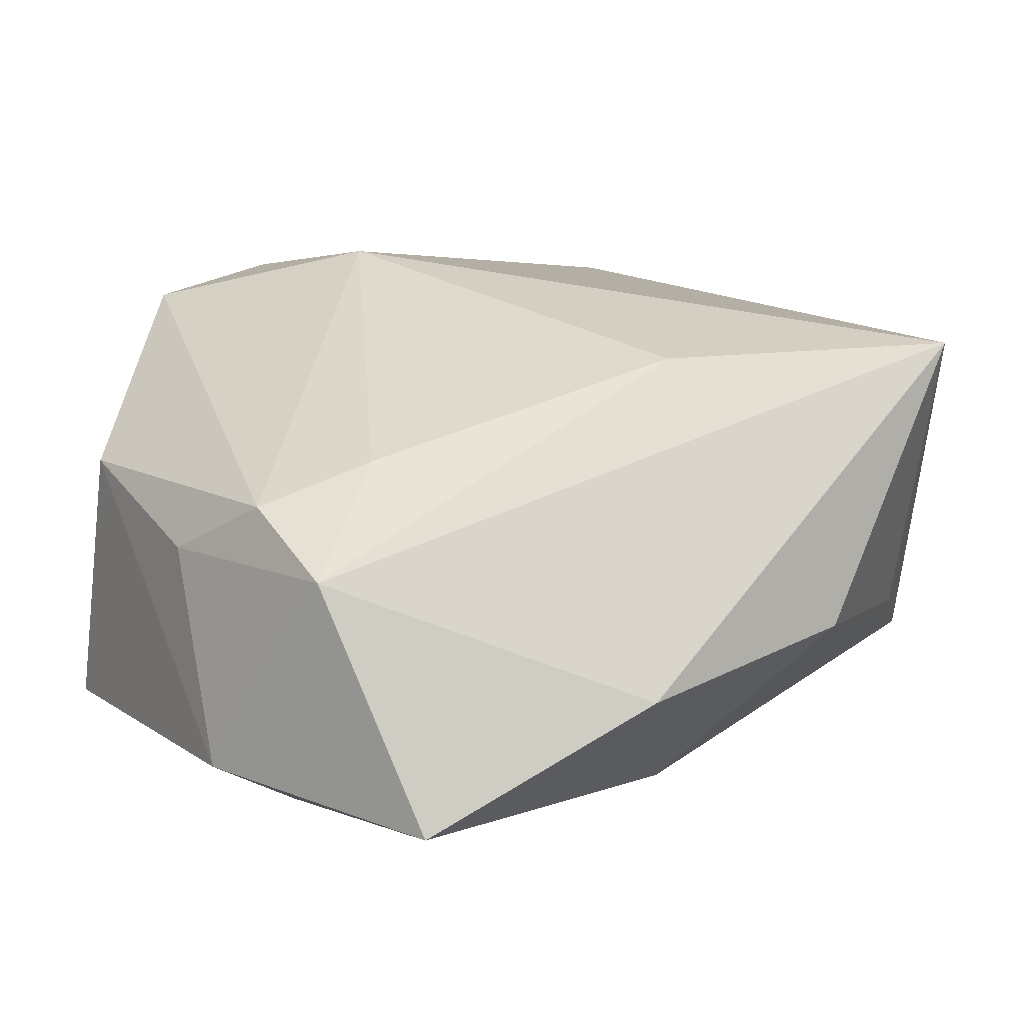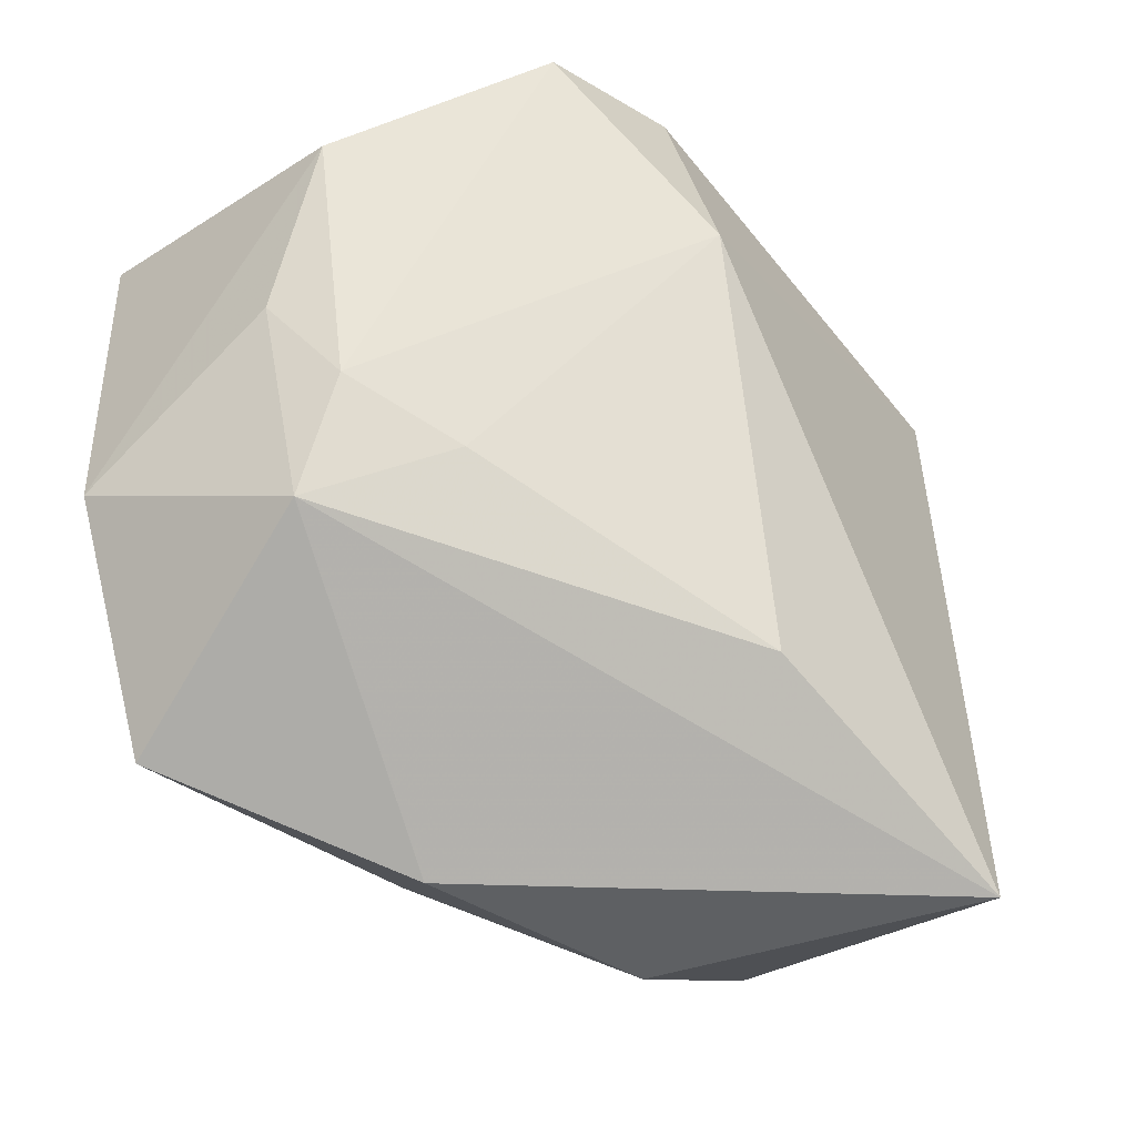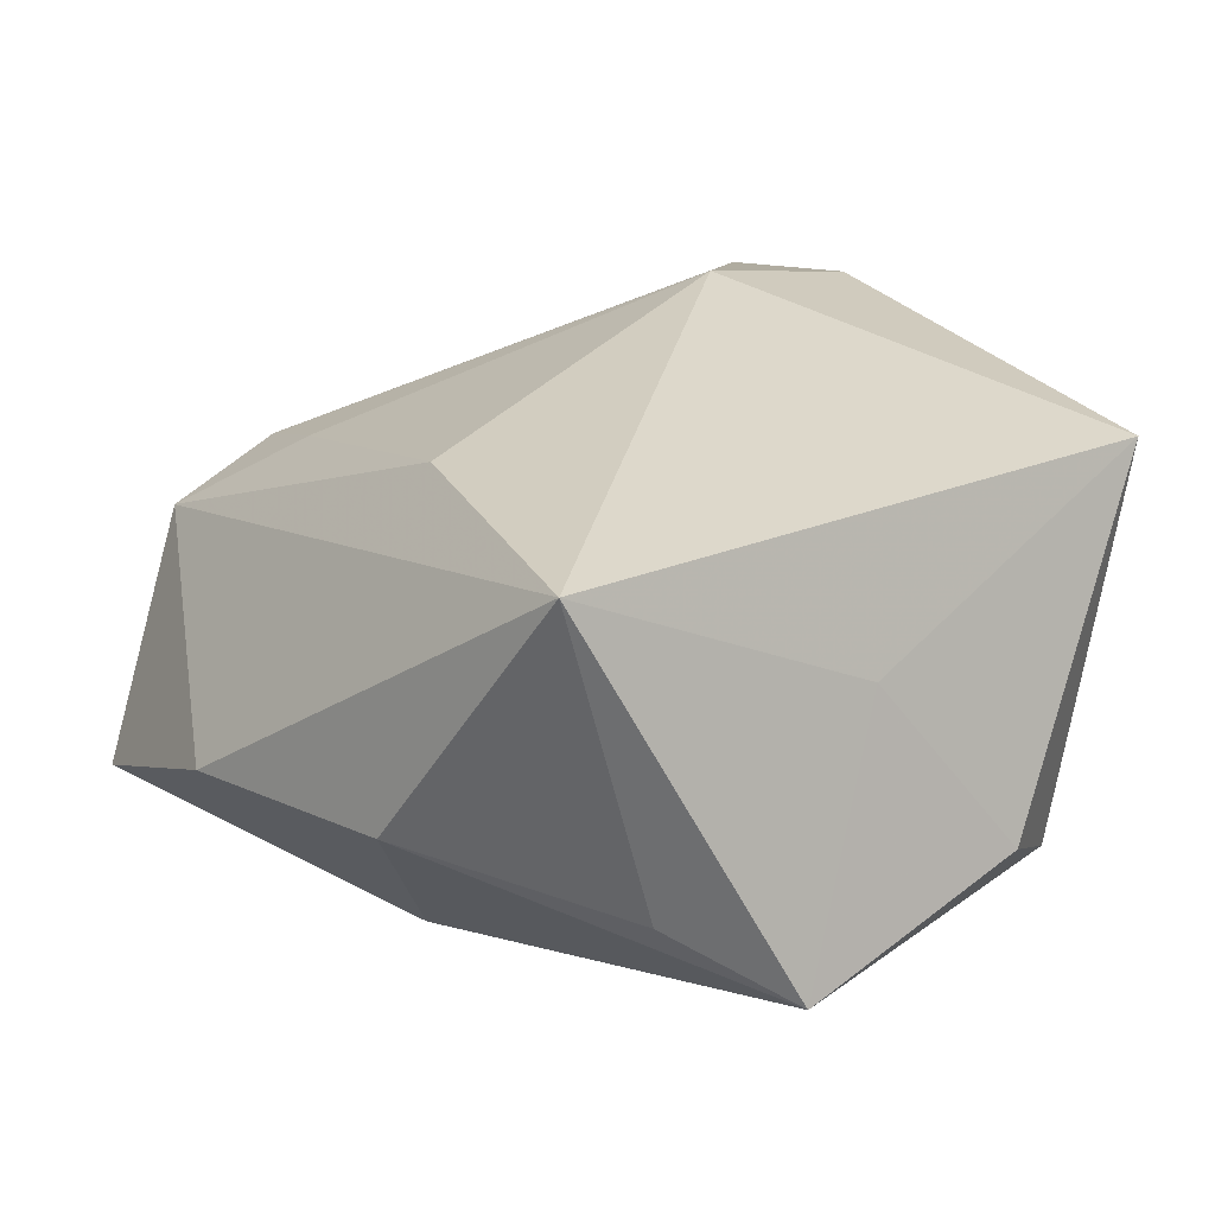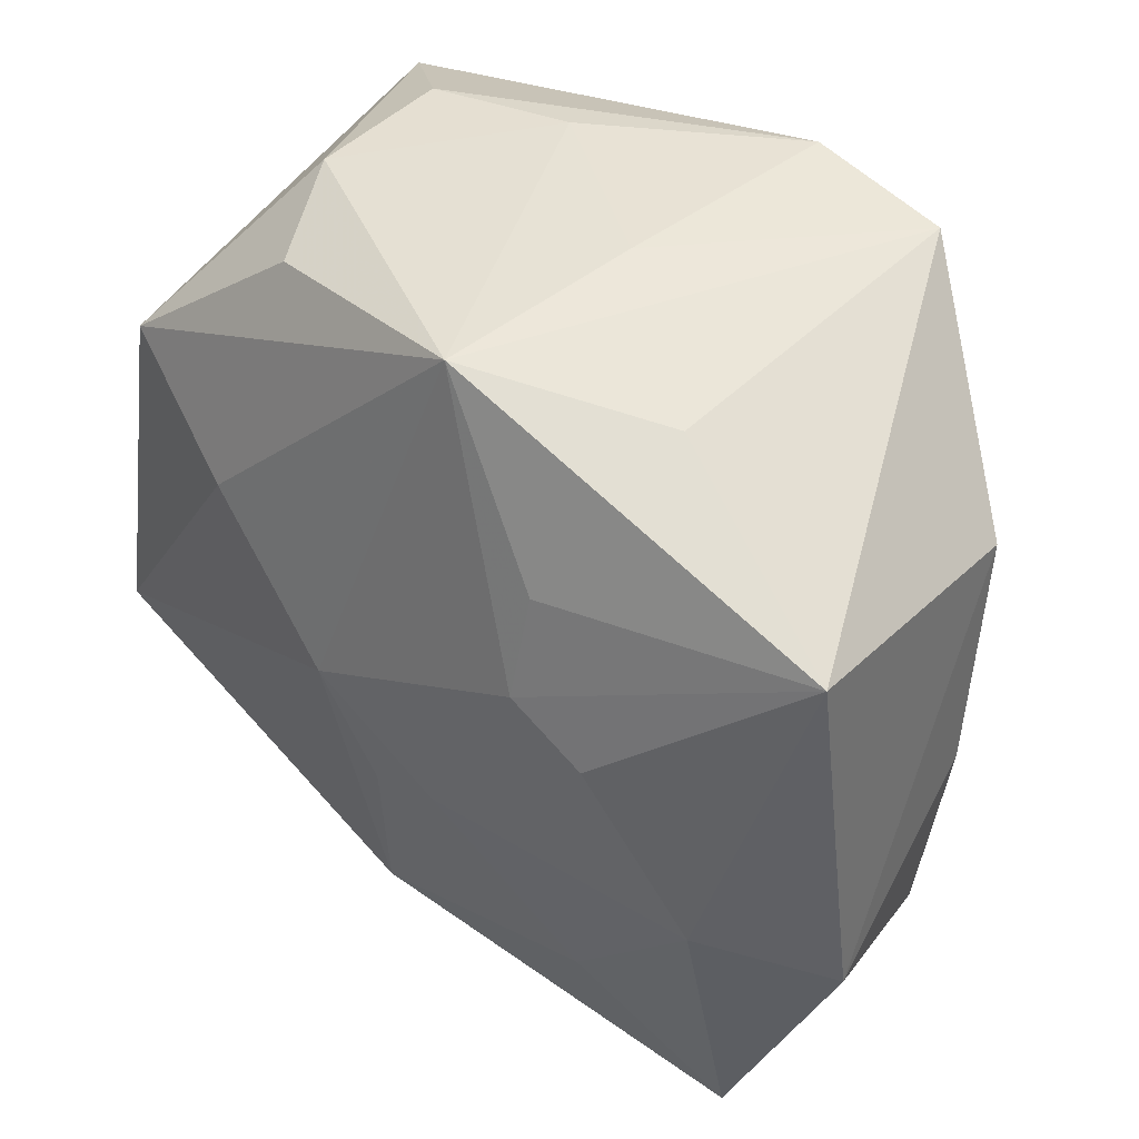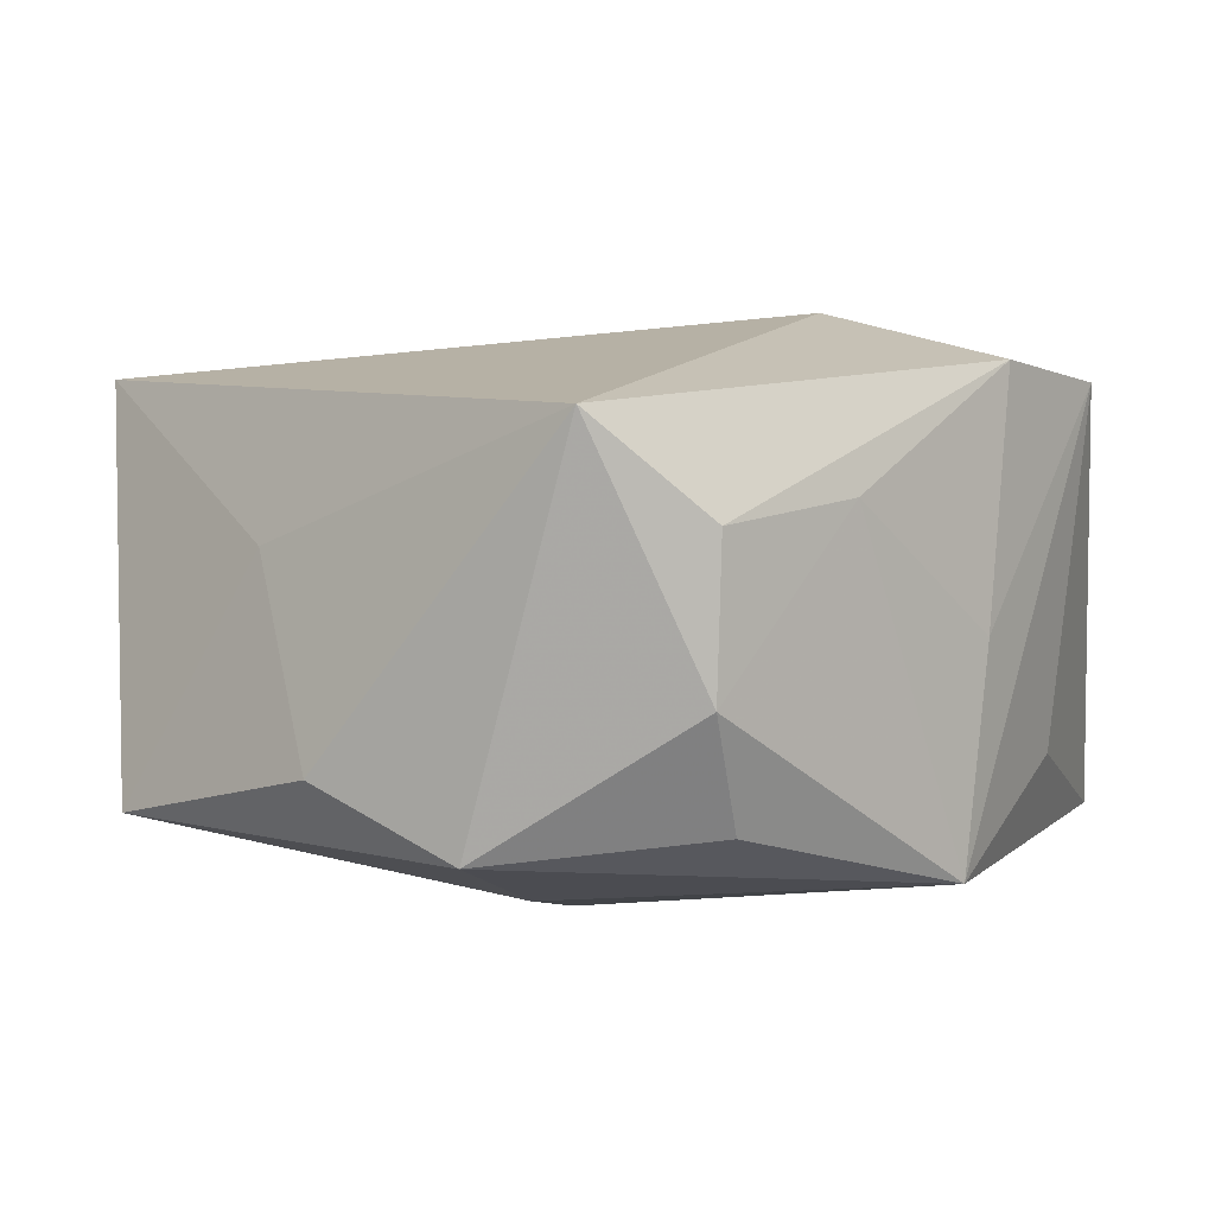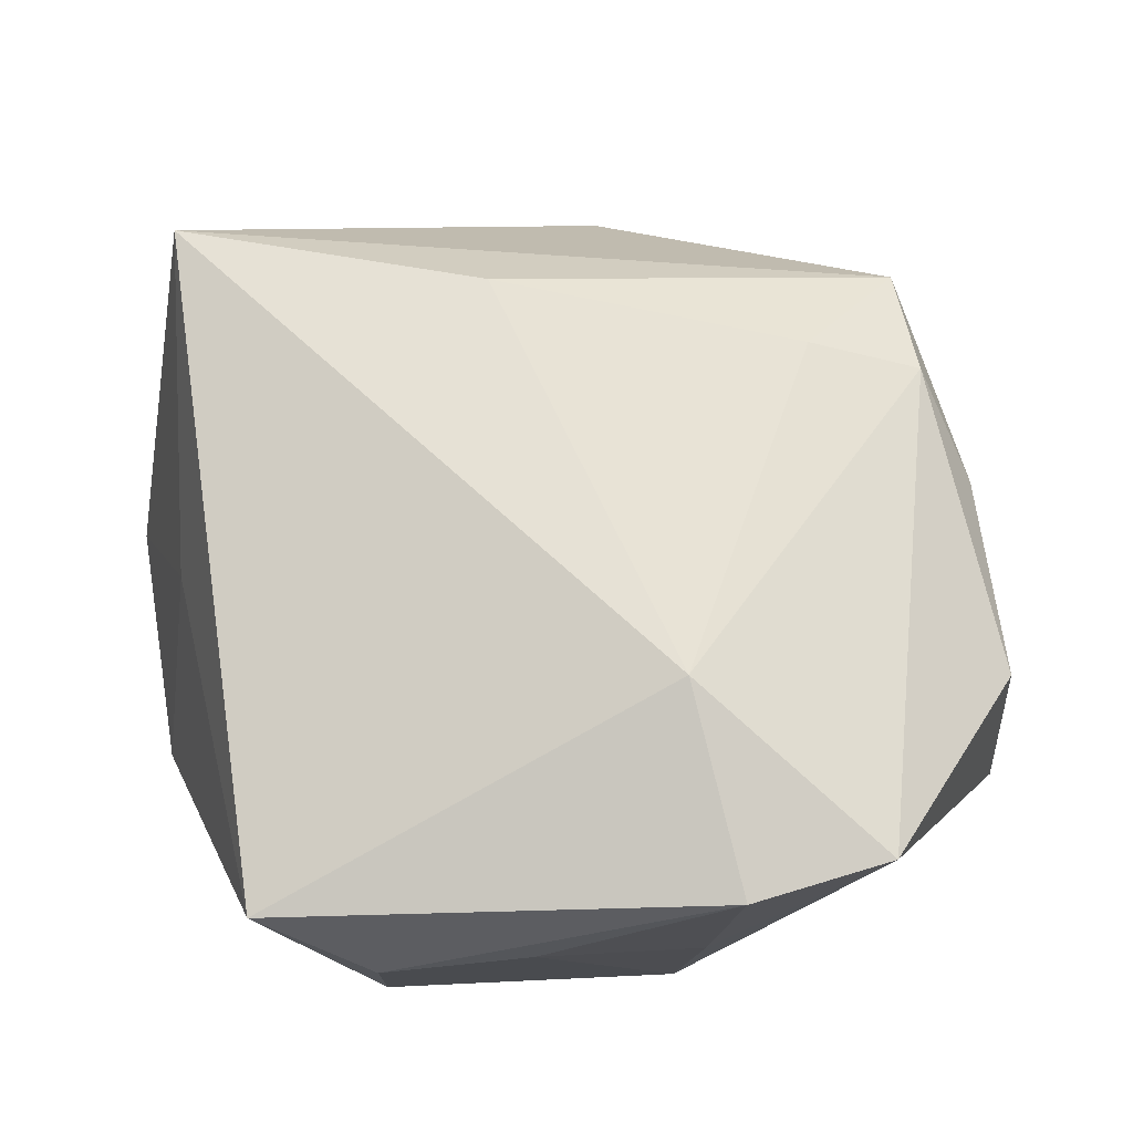
<metadata>
{"format":"obj","ext":"obj","renderer":"f3d","projection":"perspective","resolution":1024,"background":"white","views":[{"elev":16.9,"azim":-33.2,"up":"+Z"},{"elev":-46.4,"azim":-46.3,"up":"+Y"},{"elev":24.0,"azim":49.6,"up":"+Z"},{"elev":40.8,"azim":-140.7,"up":"+Y"},{"elev":3.9,"azim":137.3,"up":"+Z"},{"elev":73.2,"azim":171.0,"up":"+Z"}]}
</metadata>
<code>
v -0.007204 0.02728 0.01779
v 0.004926 -0.0002512 -0.01904
v -0.01213 0.01451 -0.01751
v -0.01622 0.02353 -0.008158
v -0.02975 0.01242 0.006602
v -0.01173 0.007356 -0.01904
v 0.02549 -0.02022 -0.006212
v 0.0007351 -0.007964 -0.01843
v 0.01756 0.02649 0.007927
v -0.03217 -0.01137 -0.01076
v 0.01099 -0.02999 -0.002699
v 0.001956 -0.01992 -0.01643
v 0.03168 0.005442 -0.007425
v 0.006836 0.02728 0.009392
v -0.02756 -0.01973 0.004901
v 0.01758 0.02608 -0.002745
v -0.02763 -0.01094 0.008232
v -0.006983 -0.03164 -0.004513
v -0.02426 -0.02834 -0.01203
v 0.01601 0.008046 -0.01628
v -0.0142 -0.01836 -0.01555
v 0.02523 0.02256 0.01488
v 0.02789 -0.004276 0.006078
v -0.005764 0.01235 0.02111
v -0.01696 0.003791 -0.01863
v -0.00541 0.02728 0.0003932
v -0.03046 -0.003173 0.003608
v -0.004363 -0.006596 -0.01861
v -0.01764 0.02569 0.01646
v -0.02392 -0.008328 -0.01648
v 0.01372 0.02395 -0.01075
v -0.003758 0.02684 -0.01511
v 0.0322 -0.01366 -0.01138
v -0.01944 -0.01325 0.01092
v 0.02427 -0.02635 0.01682
v 0.002906 -0.01916 0.01689
v 0.0267 0.01393 -0.01231
v -0.03092 0.01547 -0.01373
f 7 35 11
f 19 12 11
f 1 9 14
f 22 9 1
f 35 23 22
f 22 23 13
f 5 38 10
f 38 5 29
f 11 35 18
f 18 19 11
f 35 7 33
f 13 23 33
f 33 23 35
f 11 12 33
f 33 7 11
f 16 31 32
f 32 14 16
f 16 14 9
f 9 22 16
f 10 19 15
f 15 18 35
f 19 18 15
f 26 29 1
f 32 29 26
f 1 14 26
f 26 14 32
f 32 38 4
f 4 29 32
f 38 29 4
f 3 38 32
f 32 6 3
f 3 6 38
f 32 20 2
f 2 6 32
f 2 33 12
f 20 33 2
f 10 38 30
f 30 19 10
f 13 33 37
f 37 33 20
f 31 16 37
f 37 20 32
f 32 31 37
f 37 22 13
f 37 16 22
f 27 5 10
f 10 15 27
f 1 29 24
f 24 22 1
f 35 22 24
f 12 19 21
f 19 30 21
f 38 6 25
f 25 30 38
f 5 27 17
f 17 27 15
f 17 29 5
f 17 24 29
f 6 2 28
f 28 25 6
f 30 25 28
f 12 21 28
f 28 21 30
f 35 24 36
f 36 15 35
f 8 2 12
f 12 28 8
f 8 28 2
f 24 17 34
f 34 36 24
f 34 17 15
f 15 36 34

</code>
